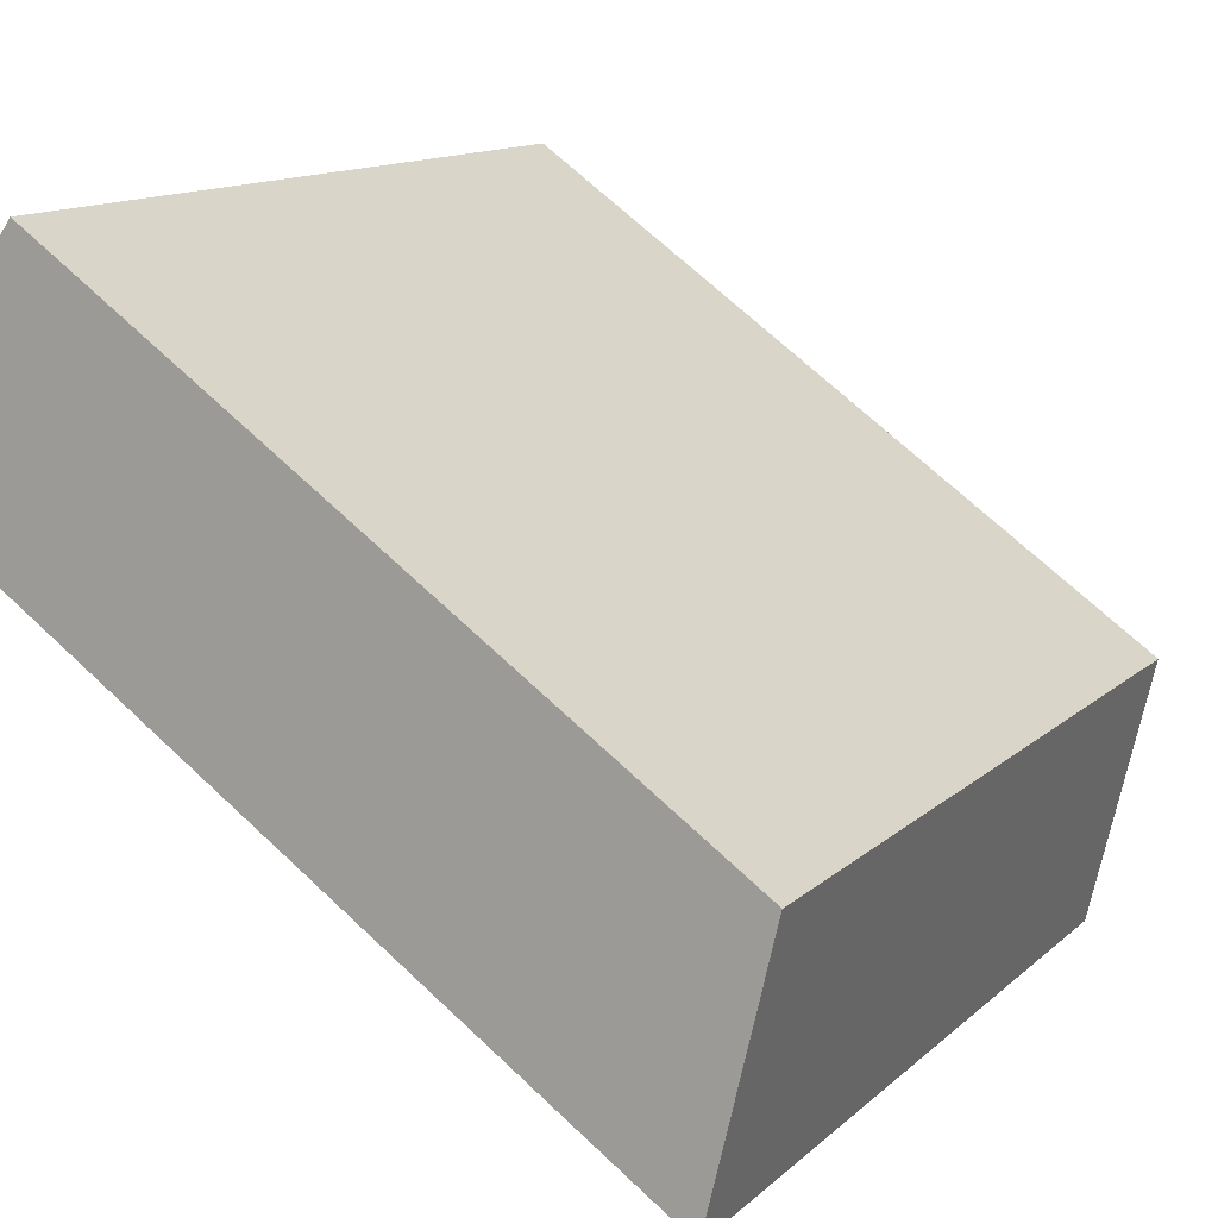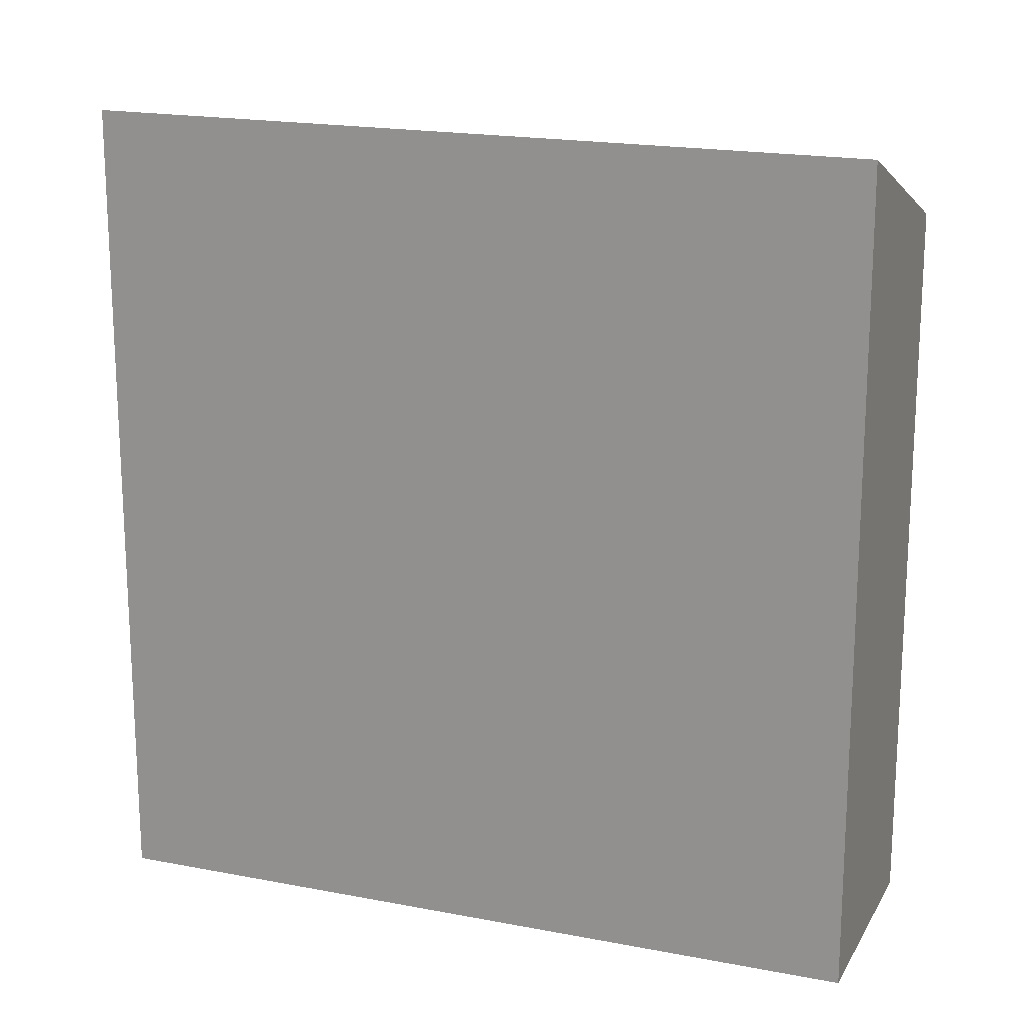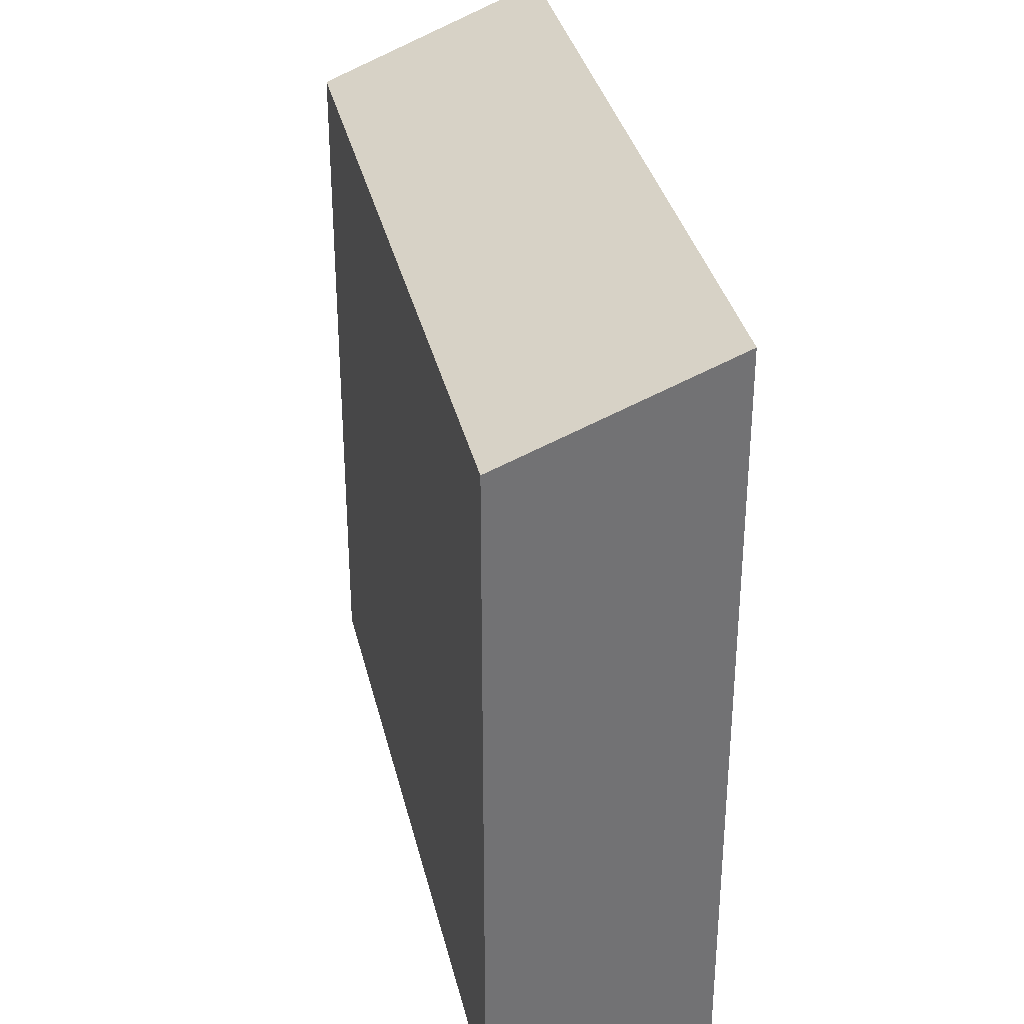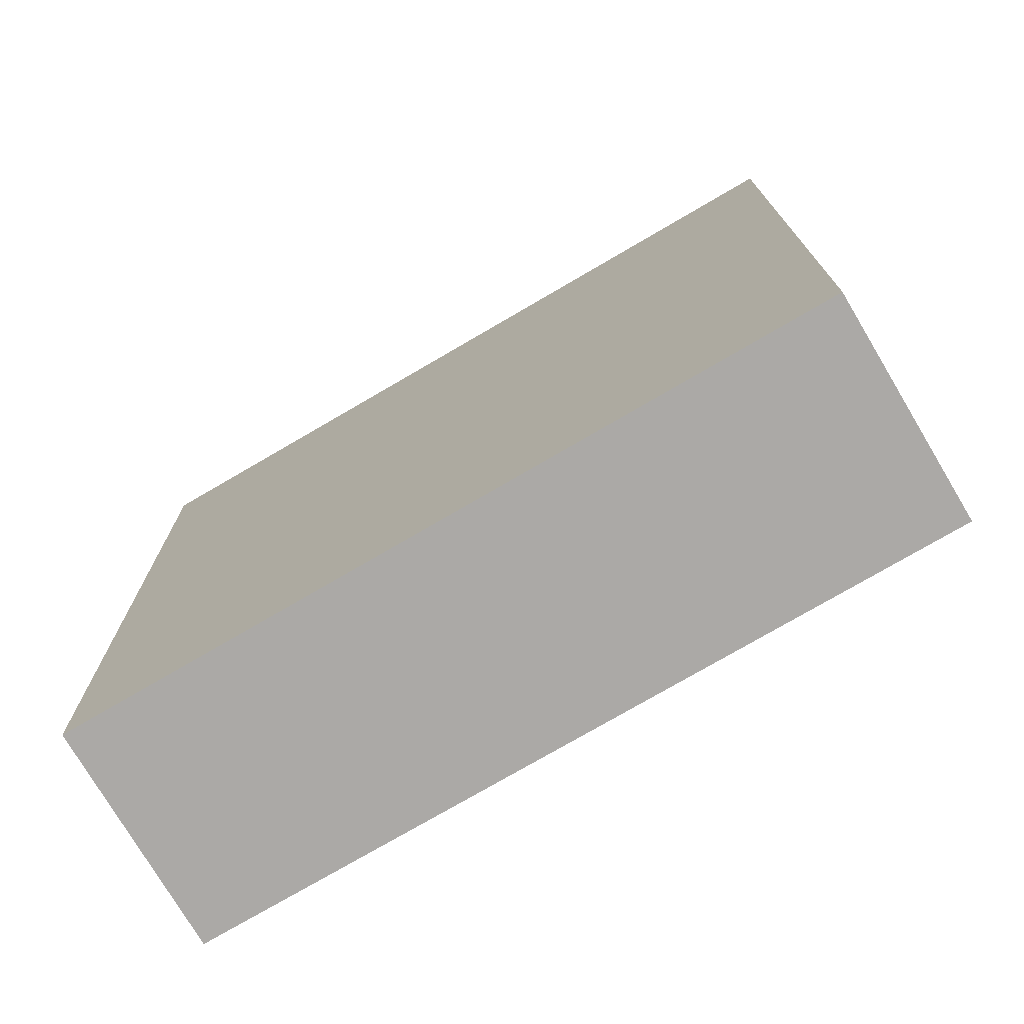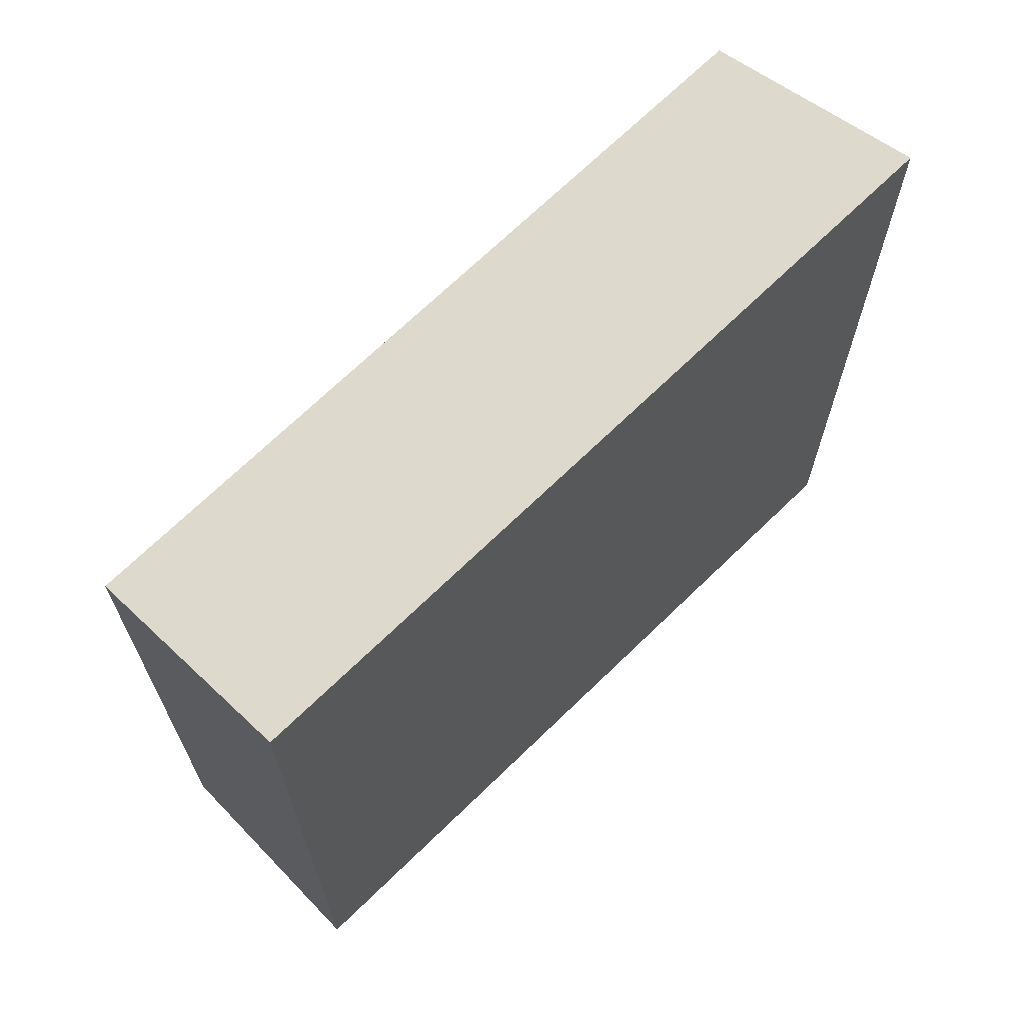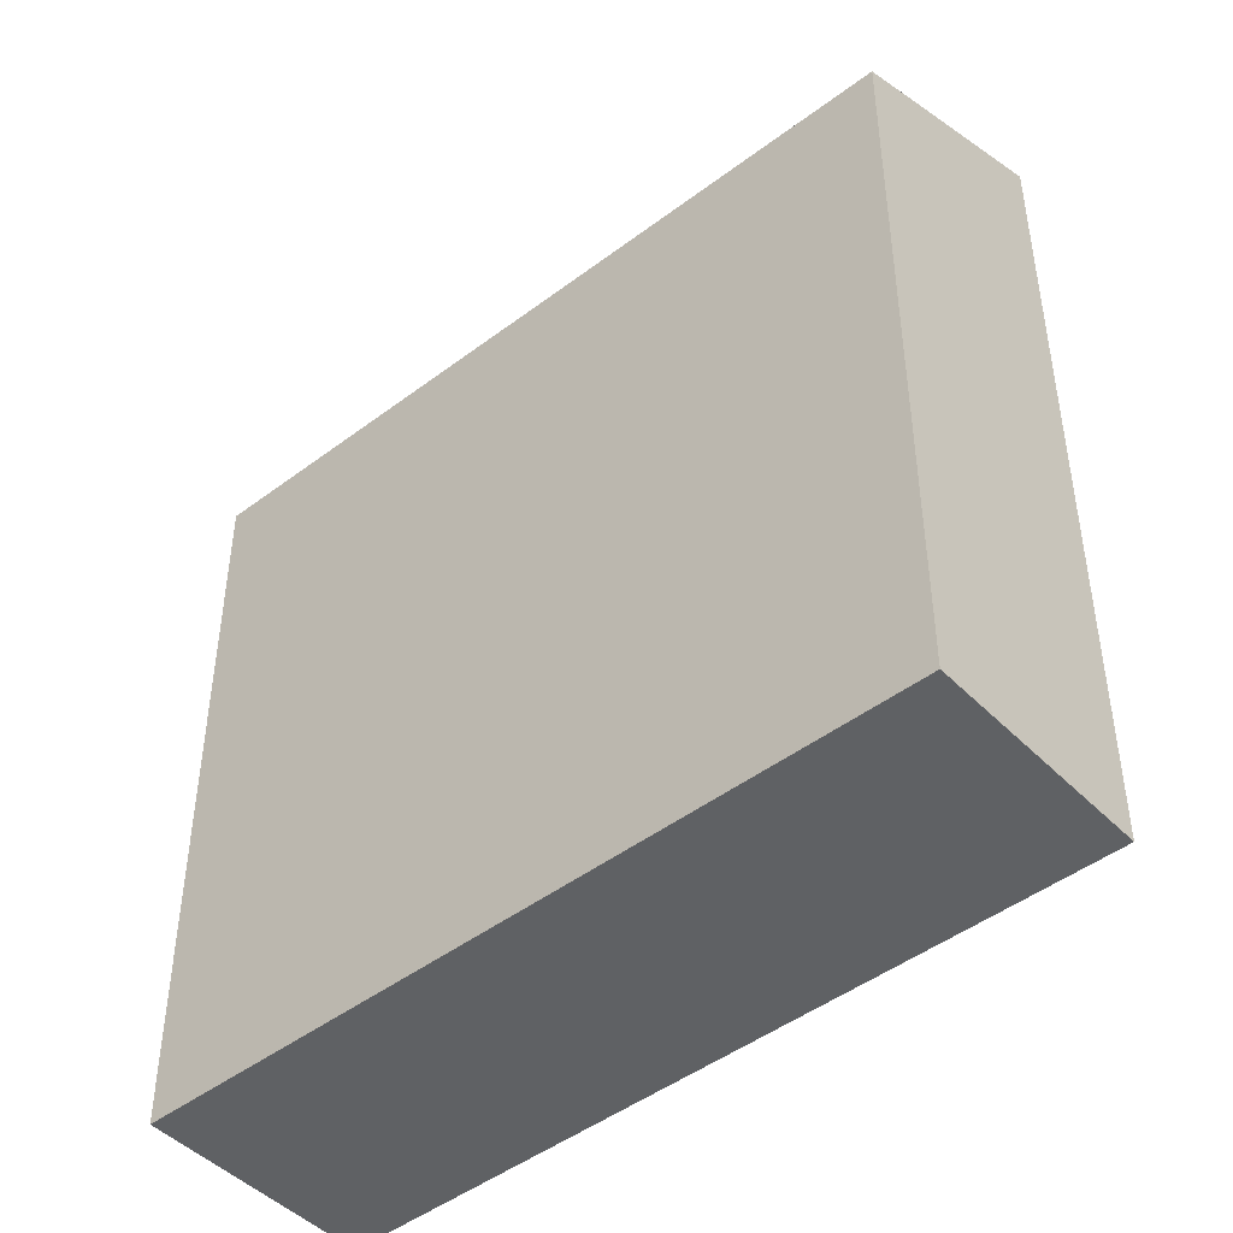
<metadata>
{"format":"obj","ext":"obj","renderer":"f3d","projection":"perspective","resolution":1024,"background":"white","views":[{"elev":69.2,"azim":133.3,"up":"+Z"},{"elev":18.5,"azim":152.7,"up":"+Y"},{"elev":34.8,"azim":29.2,"up":"+Y"},{"elev":-75.6,"azim":162.4,"up":"+Y"},{"elev":69.6,"azim":87.9,"up":"+Y"},{"elev":-46.4,"azim":-7.1,"up":"+Y"}]}
</metadata>
<code>
v  13.12 18.28 14.52
v  4.338 20.6 -3.864
v  0.0003904 18.28 -0.0005794
v  17.45 20.6 10.65
v  13.12 -8.889e-16 14.52
v  4.338 2.366e-16 -3.863
v  17.45 -6.524e-16 10.65
v  0 0 0
g defaultobject
f 1 2 3
f 2 1 4
f 5 6 7
f 6 5 8
f 6 4 7
f 4 6 2
f 7 1 5
f 1 7 4
f 1 8 5
f 8 1 3
f 3 6 8
f 6 3 2

</code>
